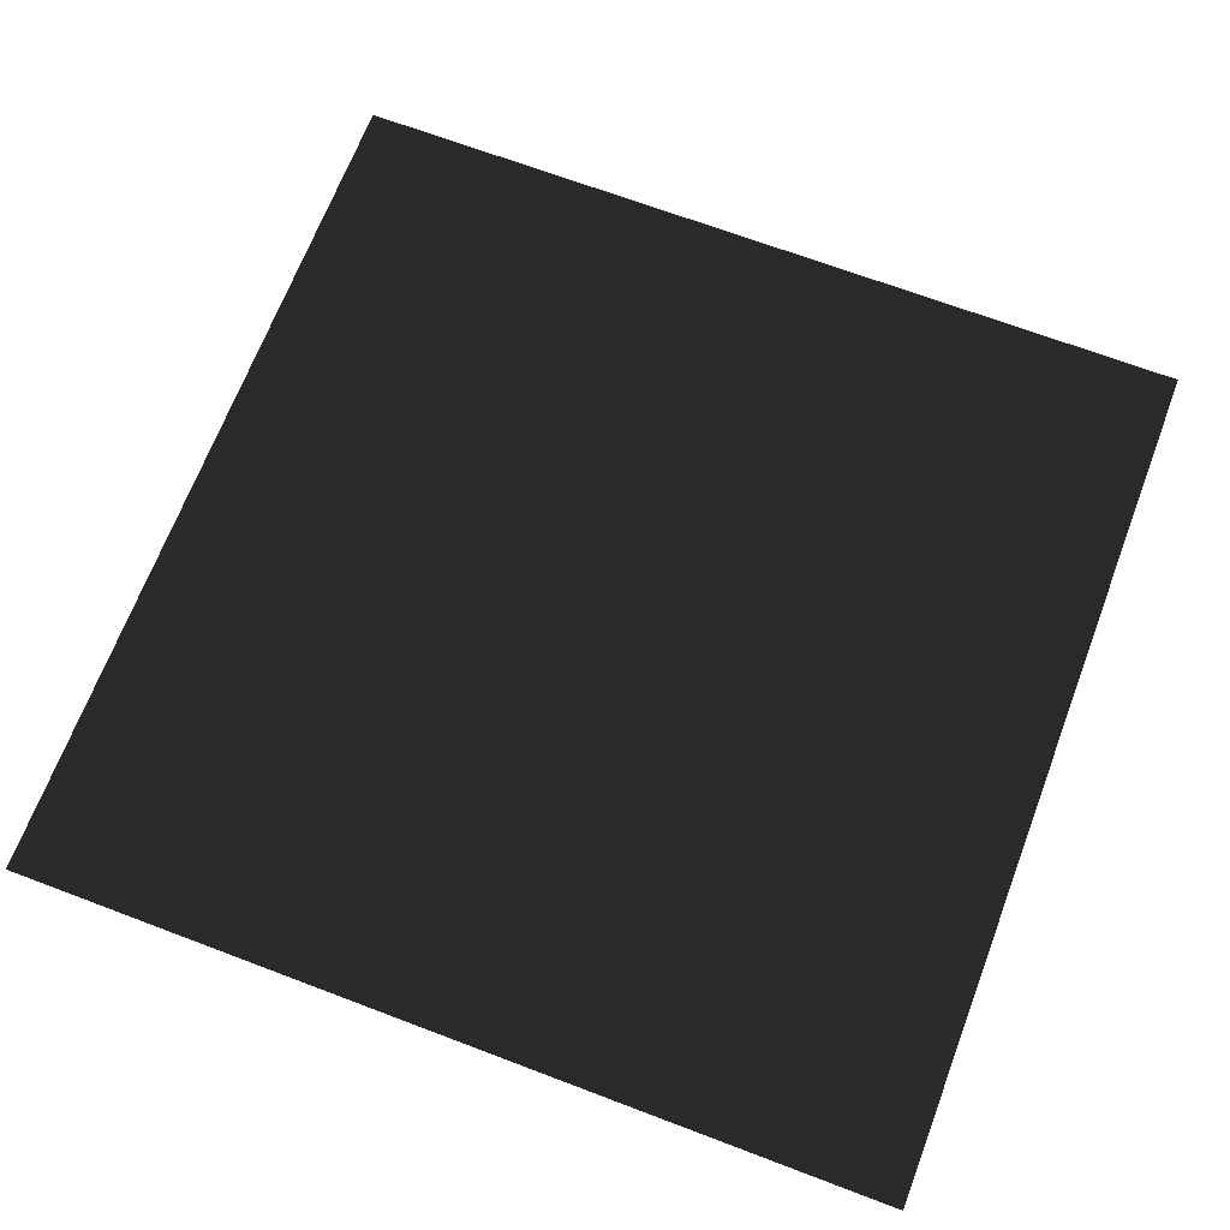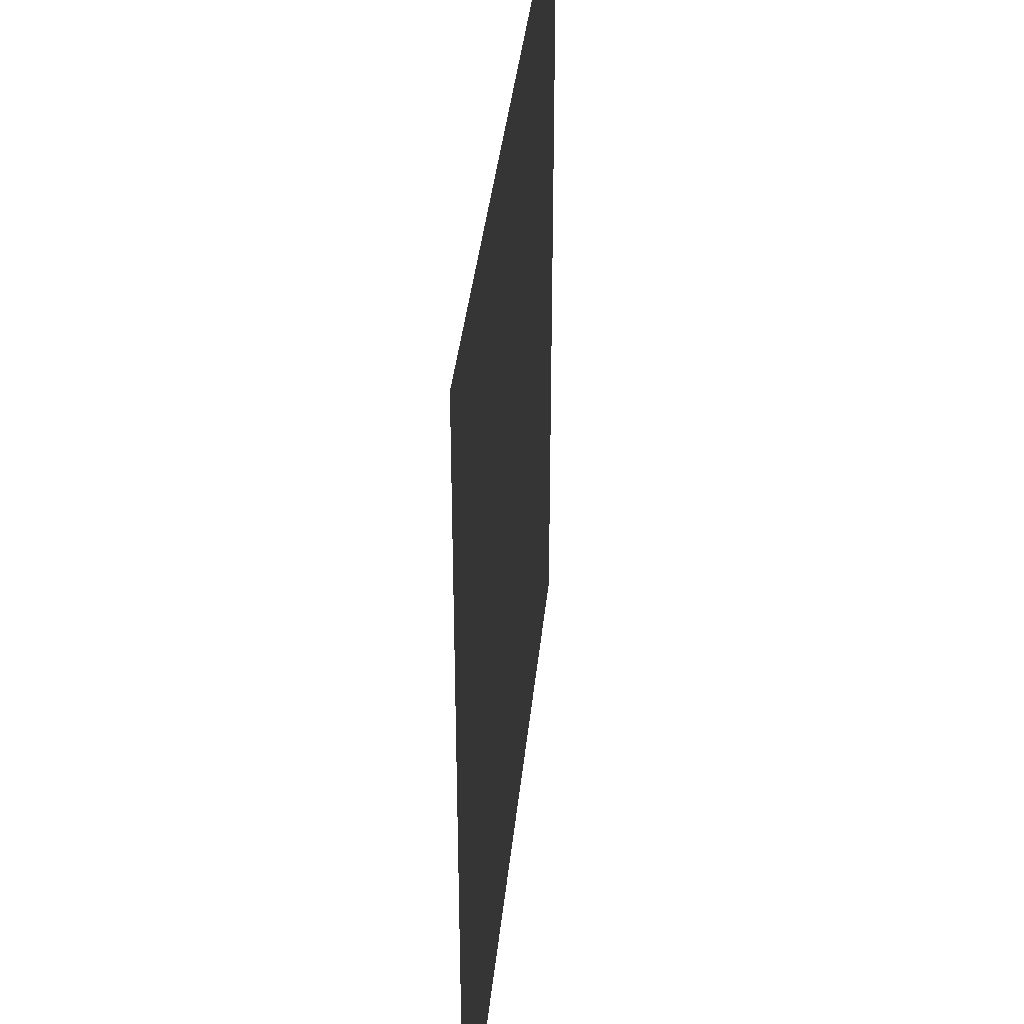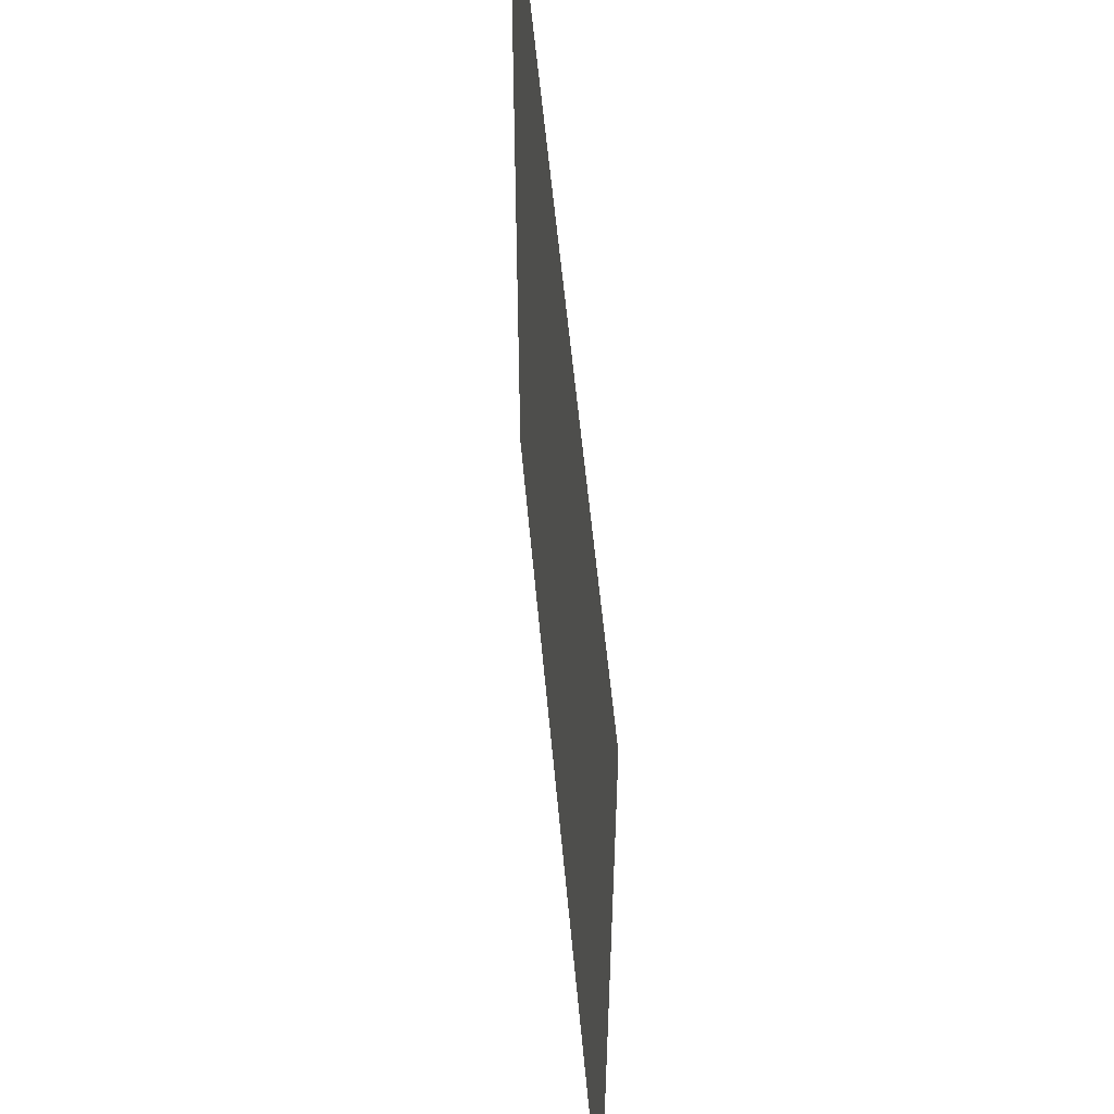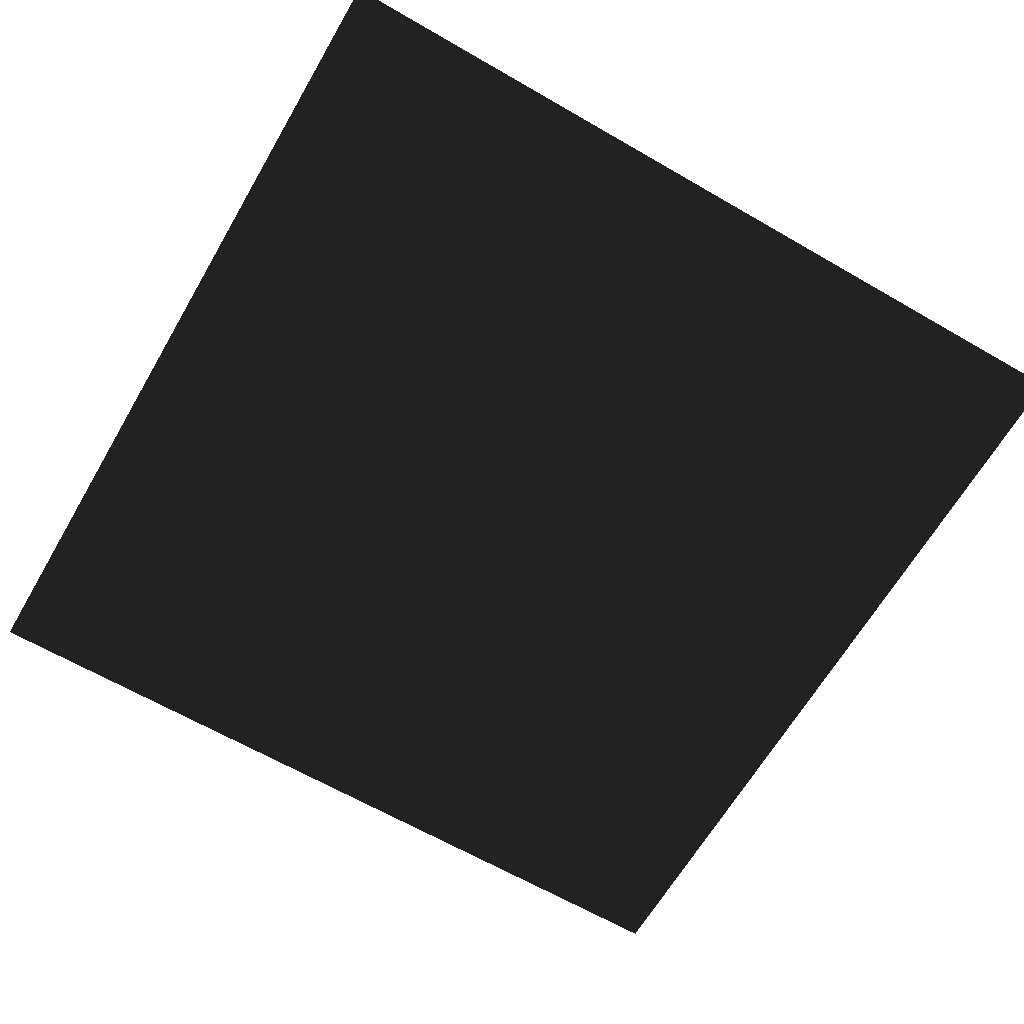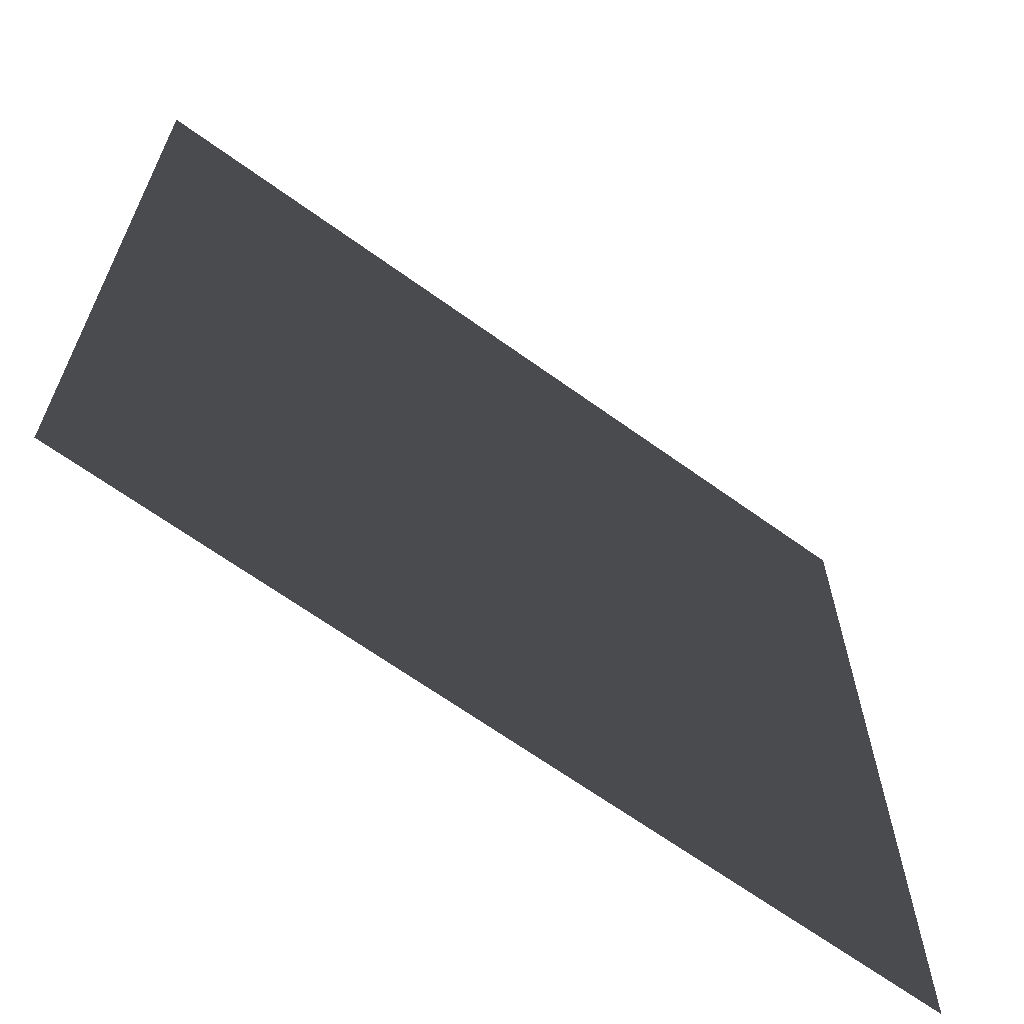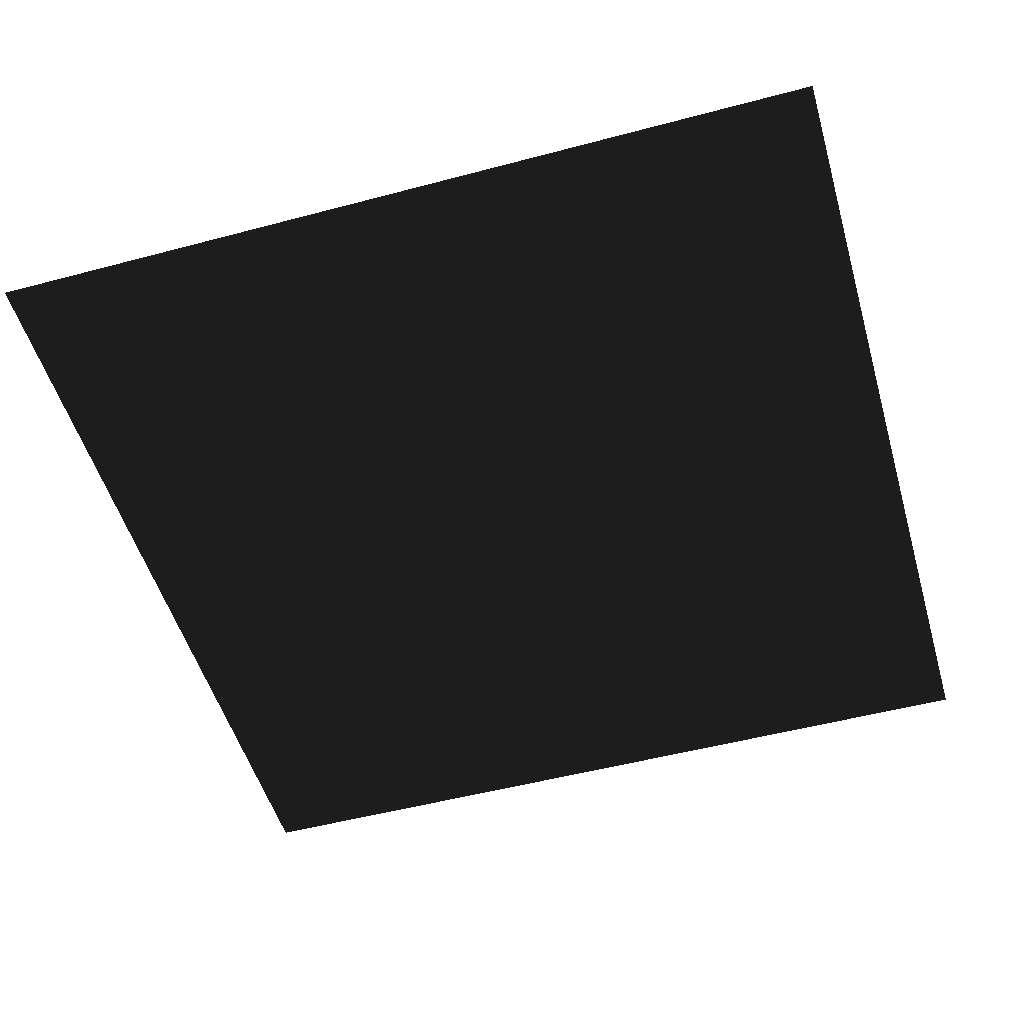
<metadata>
{"format":"obj","ext":"obj","renderer":"f3d","projection":"perspective","resolution":1024,"background":"white","views":[{"elev":68.3,"azim":-159.2,"up":"+Z"},{"elev":37.3,"azim":-84.3,"up":"+Y"},{"elev":56.9,"azim":-95.2,"up":"+Y"},{"elev":-64.7,"azim":59.8,"up":"+Z"},{"elev":-65.8,"azim":144.0,"up":"+Y"},{"elev":-51.5,"azim":16.1,"up":"+Z"}]}
</metadata>
<code>
v -0.5 0.5 0
v 0.5 0.5 0
v 0.5 -0.5 0
v -0.5 -0.5 0
f 1 2 3 4

</code>
